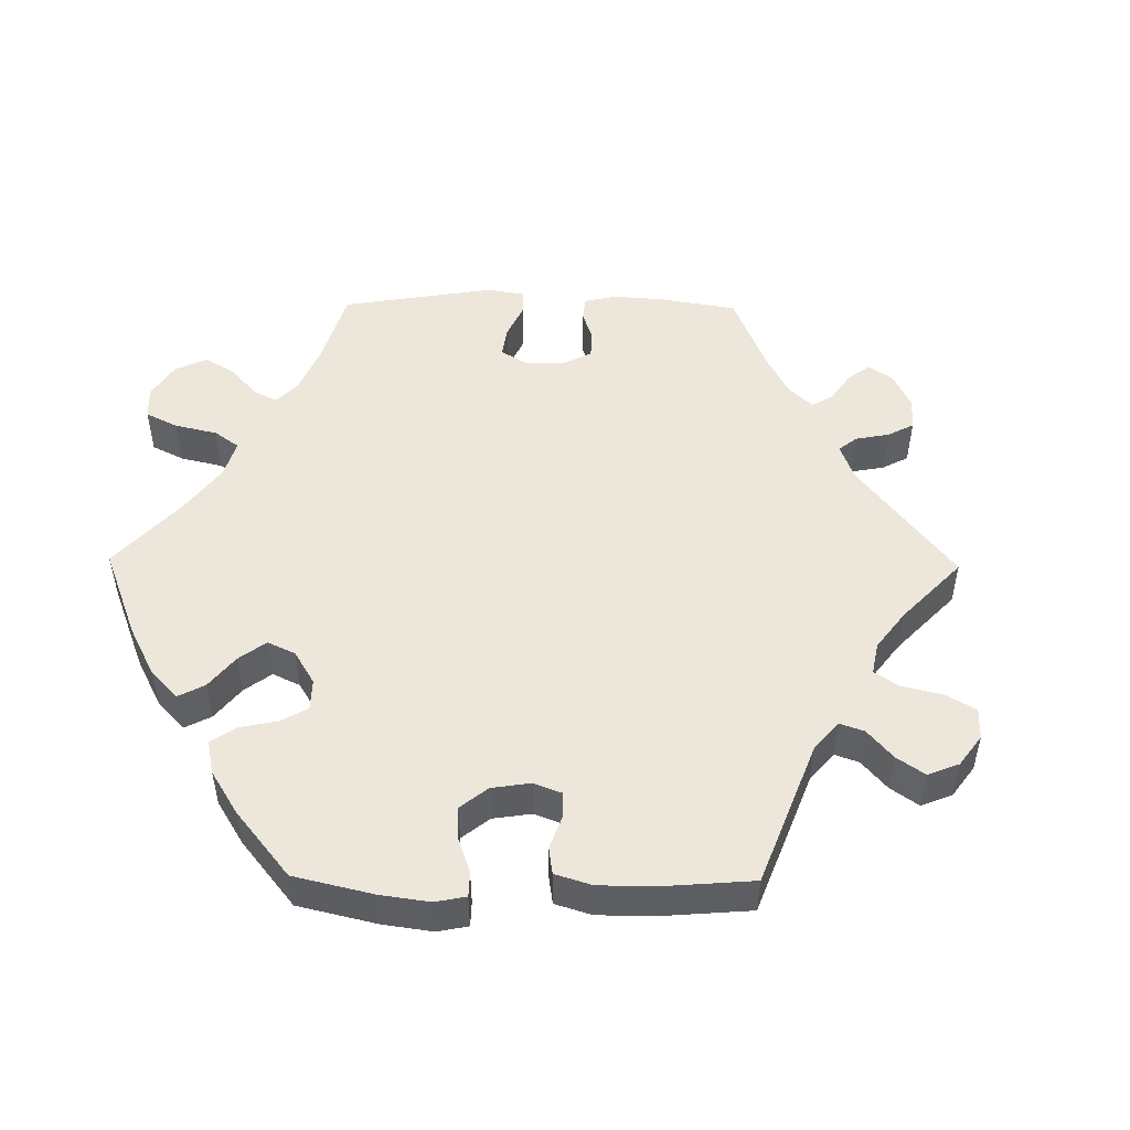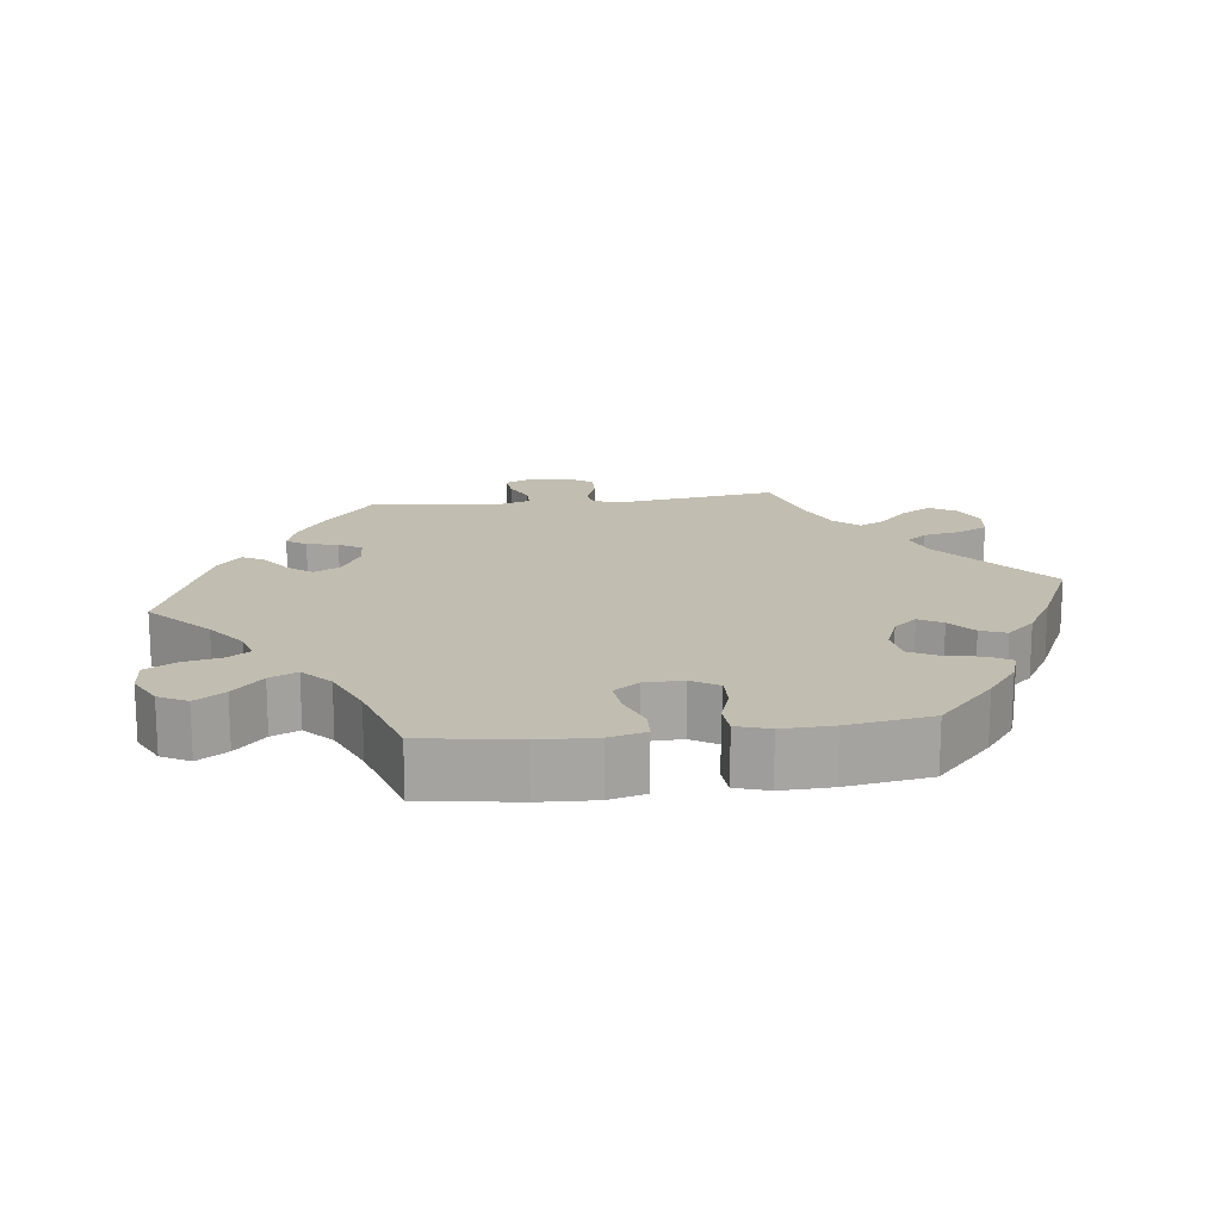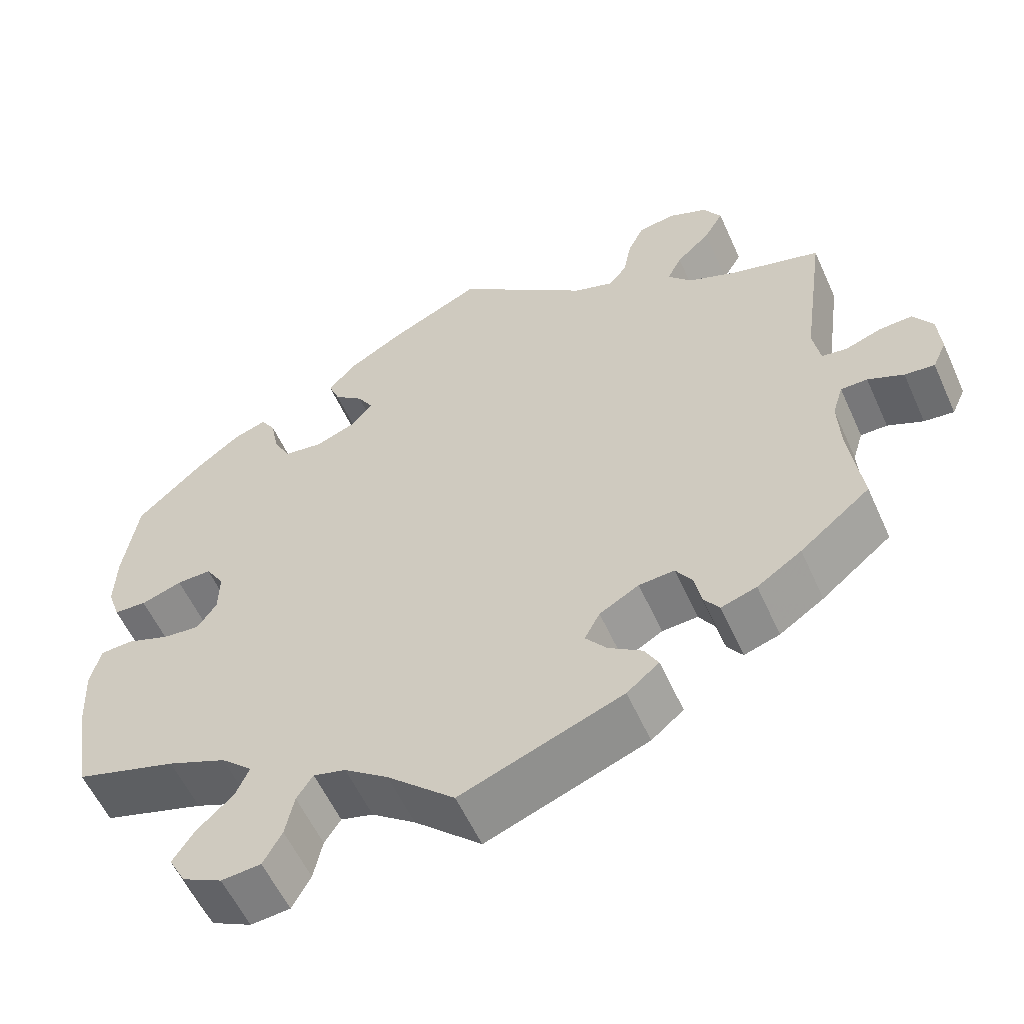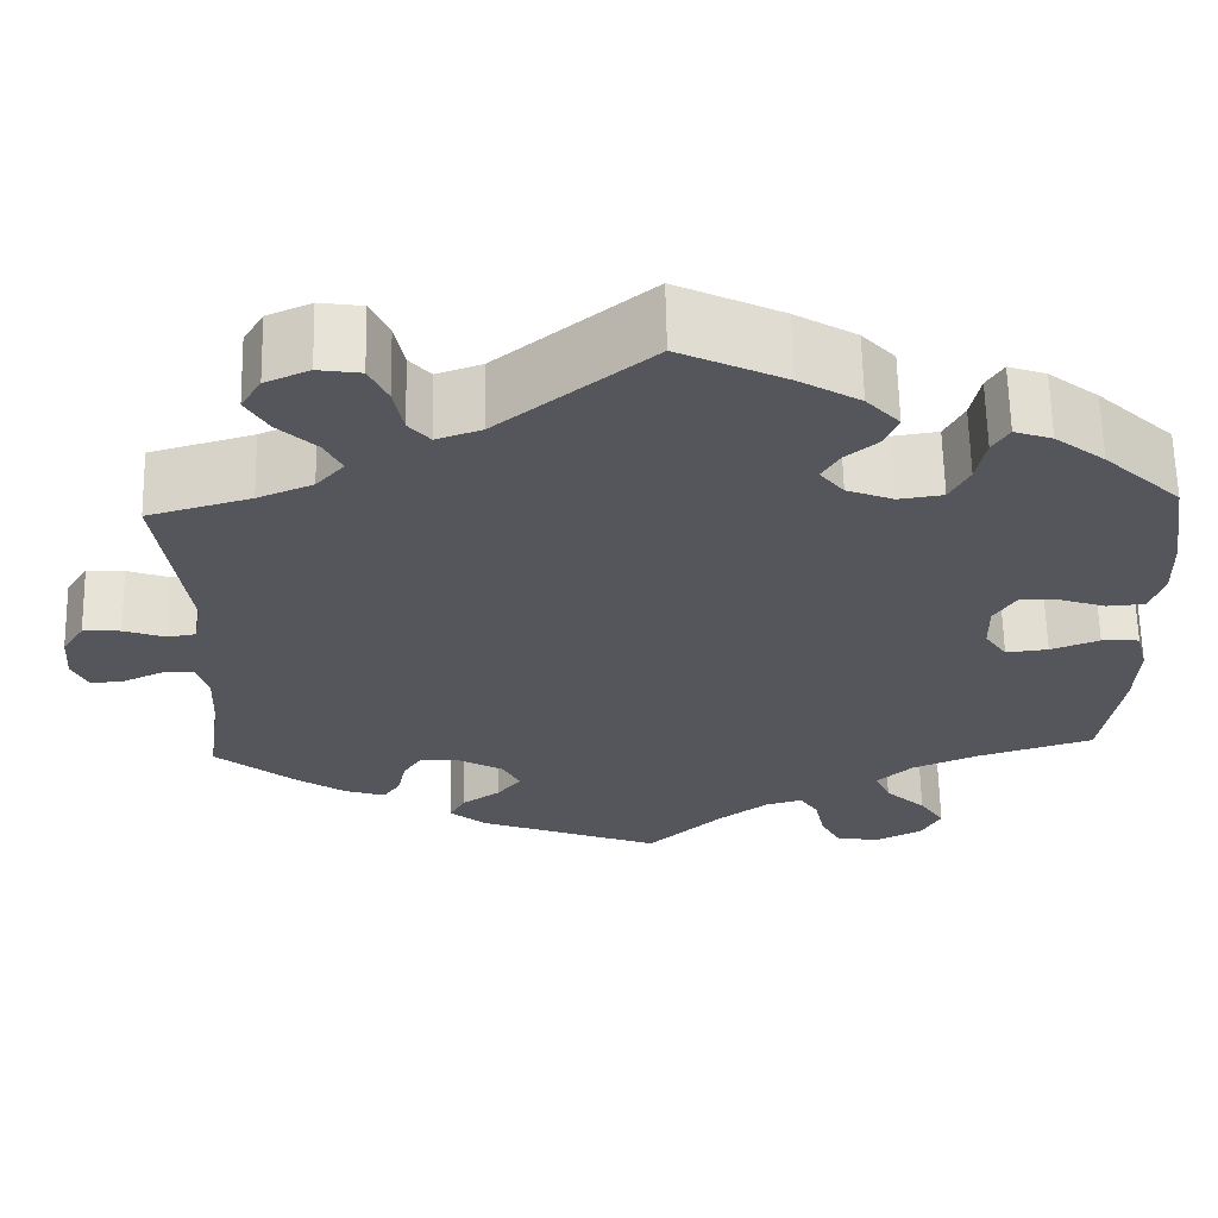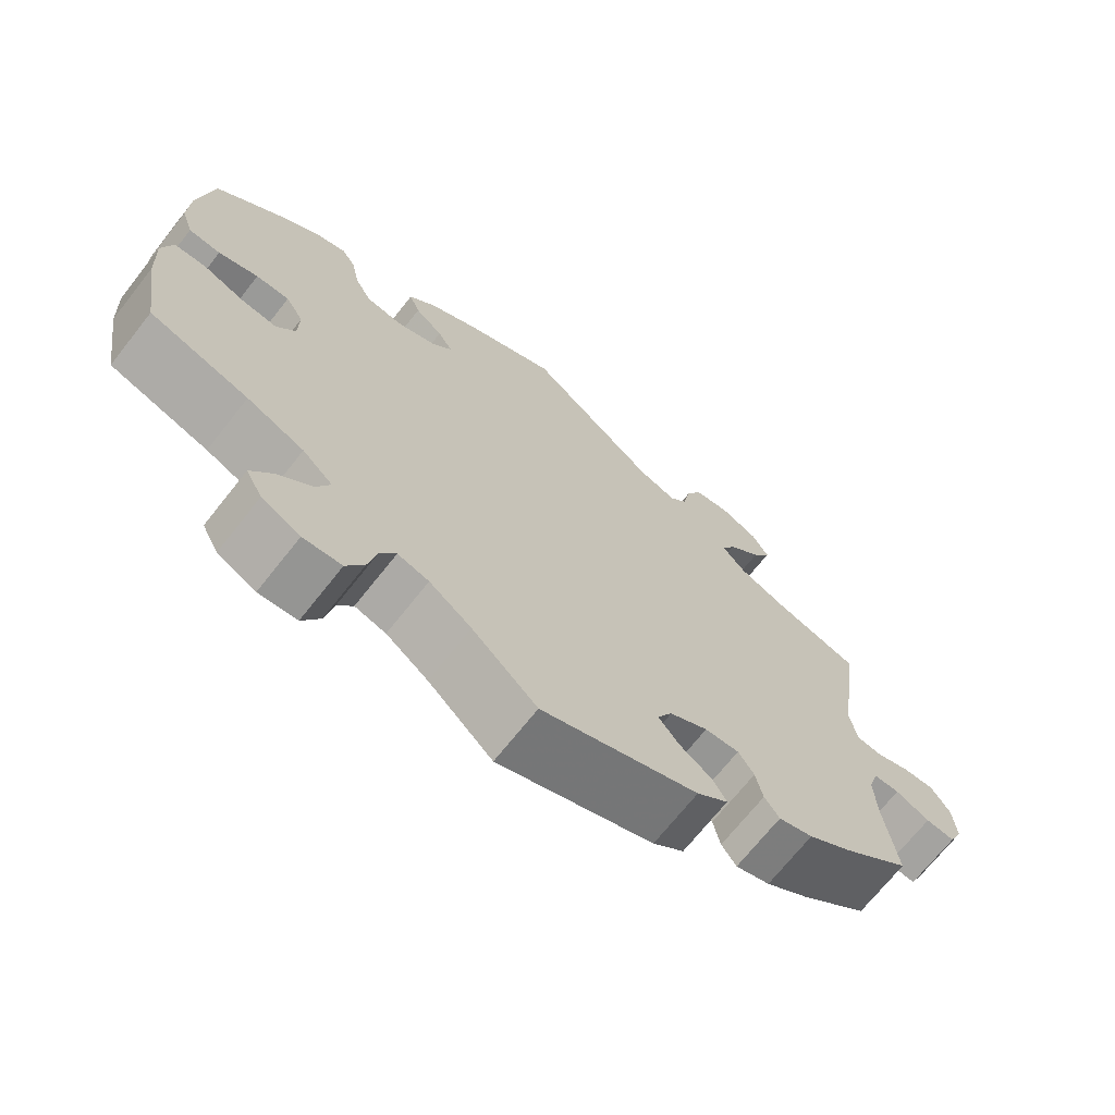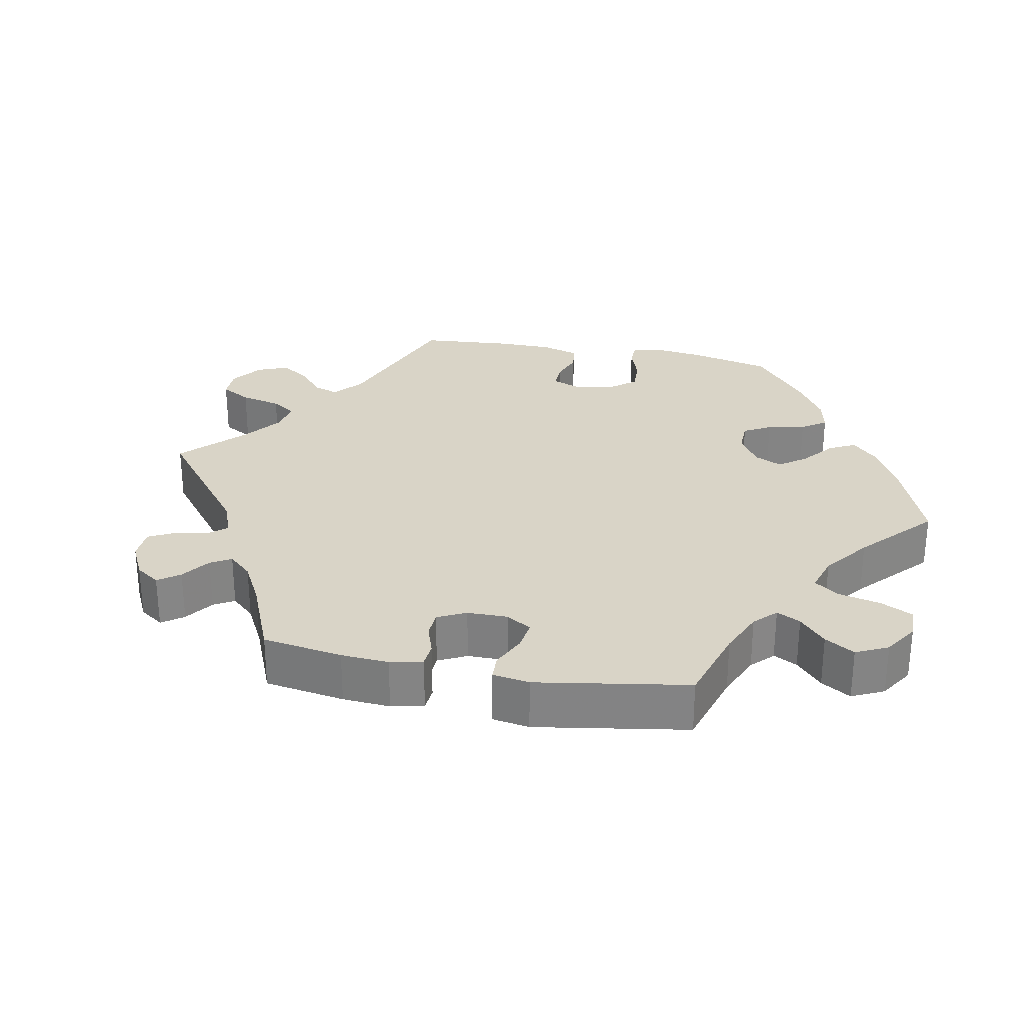
<metadata>
{"format":"obj","ext":"obj","renderer":"f3d","projection":"perspective","resolution":1024,"background":"white","views":[{"elev":50.4,"azim":-29.3,"up":"+Y"},{"elev":16.7,"azim":-97.2,"up":"+Y"},{"elev":-57.2,"azim":24.1,"up":"+Z"},{"elev":63.6,"azim":178.8,"up":"+Z"},{"elev":-69.9,"azim":-38.3,"up":"+Z"},{"elev":28.7,"azim":160.9,"up":"+Y"}]}
</metadata>
<code>
v 0.414 0.07 -0.359
v 0.359 0.07 -0.396
v 0.315 0.07 -0.41
v 0.296 0.07 -0.383
v 0.287 0.07 -0.34
v 0.267 0.07 -0.309
v 0.223 0.07 -0.312
v 0.174 0.07 -0.34
v 0.155 0.07 -0.376
v 0.181 0.07 -0.409
v 0.223 0.07 -0.438
v 0.24 0.07 -0.469
v 0.2 0.07 -0.502
v 0 0.07 -0.578
v -0.083 0.07 -0.501
v -0.137 0.07 -0.461
v -0.177 0.07 -0.45
v -0.197 0.07 -0.481
v -0.208 0.07 -0.533
v -0.231 0.07 -0.575
v -0.28 0.07 -0.579
v -0.329 0.07 -0.554
v -0.35 0.07 -0.515
v -0.323 0.07 -0.474
v -0.279 0.07 -0.433
v -0.262 0.07 -0.395
v -0.301 0.07 -0.359
v -0.374 0.07 -0.328
v -0.5 0.07 -0.289
v -0.521 0.07 -0.158
v -0.525 0.07 -0.08
v -0.512 0.07 -0.029
v -0.471 0.07 -0.027
v -0.418 0.07 -0.047
v -0.372 0.07 -0.052
v -0.348 0.07 -0.017
v -0.347 0.07 0.036
v -0.37 0.07 0.073
v -0.413 0.07 0.072
v -0.464 0.07 0.055
v -0.505 0.07 0.058
v -0.52 0.07 0.103
v -0.518 0.07 0.173
v -0.5 0.07 0.289
v -0.417 0.07 0.367
v -0.363 0.07 0.409
v -0.322 0.07 0.423
v -0.304 0.07 0.394
v -0.294 0.07 0.343
v -0.273 0.07 0.303
v -0.225 0.07 0.296
v -0.174 0.07 0.316
v -0.148 0.07 0.348
v -0.167 0.07 0.38
v -0.203 0.07 0.41
v -0.217 0.07 0.445
v -0.181 0.07 0.484
v -0.115 0.07 0.523
v 0 0.07 0.578
v 0.165 0.07 0.445
v 0.214 0.07 0.428
v 0.237 0.07 0.455
v 0.247 0.07 0.507
v 0.267 0.07 0.549
v 0.313 0.07 0.556
v 0.361 0.07 0.535
v 0.383 0.07 0.498
v 0.359 0.07 0.457
v 0.317 0.07 0.417
v 0.299 0.07 0.381
v 0.329 0.07 0.347
v 0.389 0.07 0.322
v 0.501 0.07 0.29
v 0.472 0.07 0.081
v 0.481 0.07 0.029
v 0.512 0.07 0.024
v 0.557 0.07 0.04
v 0.598 0.07 0.042
v 0.622 0.07 0.005
v 0.626 0.07 -0.049
v 0.609 0.07 -0.086
v 0.572 0.07 -0.082
v 0.528 0.07 -0.062
v 0.495 0.07 -0.062
v 0.482 0.07 -0.104
v 0.485 0.07 -0.172
v 0.501 0.07 -0.288
v 0.414 0 -0.359
v 0.359 0 -0.396
v 0.315 0 -0.41
v 0.296 0 -0.383
v 0.287 0 -0.34
v 0.267 0 -0.309
v 0.223 0 -0.312
v 0.174 0 -0.34
v 0.155 0 -0.376
v 0.181 0 -0.409
v 0.223 0 -0.438
v 0.24 0 -0.469
v 0.2 0 -0.502
v 0 0 -0.578
v -0.083 0 -0.501
v -0.137 0 -0.461
v -0.177 0 -0.45
v -0.197 0 -0.481
v -0.208 0 -0.533
v -0.231 0 -0.575
v -0.28 0 -0.579
v -0.329 0 -0.554
v -0.35 0 -0.515
v -0.323 0 -0.474
v -0.279 0 -0.433
v -0.262 0 -0.395
v -0.301 0 -0.359
v -0.374 0 -0.328
v -0.5 0 -0.289
v -0.521 0 -0.158
v -0.525 0 -0.08
v -0.512 0 -0.029
v -0.471 0 -0.027
v -0.418 0 -0.047
v -0.372 0 -0.052
v -0.348 0 -0.017
v -0.347 0 0.036
v -0.37 0 0.073
v -0.413 0 0.072
v -0.464 0 0.055
v -0.505 0 0.058
v -0.52 0 0.103
v -0.518 0 0.173
v -0.5 0 0.289
v -0.417 0 0.367
v -0.363 0 0.409
v -0.322 0 0.423
v -0.304 0 0.394
v -0.294 0 0.343
v -0.273 0 0.303
v -0.225 0 0.296
v -0.174 0 0.316
v -0.148 0 0.348
v -0.167 0 0.38
v -0.203 0 0.41
v -0.217 0 0.445
v -0.181 0 0.484
v -0.115 0 0.523
v 0 0 0.578
v 0.165 0 0.445
v 0.214 0 0.428
v 0.237 0 0.455
v 0.247 0 0.507
v 0.267 0 0.549
v 0.313 0 0.556
v 0.361 0 0.535
v 0.383 0 0.498
v 0.359 0 0.457
v 0.317 0 0.417
v 0.299 0 0.381
v 0.329 0 0.347
v 0.389 0 0.322
v 0.501 0 0.29
v 0.472 0 0.081
v 0.481 0 0.029
v 0.512 0 0.024
v 0.557 0 0.04
v 0.598 0 0.042
v 0.622 0 0.005
v 0.626 0 -0.049
v 0.609 0 -0.086
v 0.572 0 -0.082
v 0.528 0 -0.062
v 0.495 0 -0.062
v 0.482 0 -0.104
v 0.485 0 -0.172
v 0.501 0 -0.288
f 86 87 1 2
f 85 86 2 3
f 84 85 3 4
f 80 81 82 83
f 80 83 84
f 79 80 84
f 76 77 78 79
f 75 76 79 84
f 74 75 84 4
f 72 73 74 4
f 66 67 68 69
f 66 69 70
f 65 66 70
f 62 63 64 65
f 62 65 70
f 61 62 70
f 60 61 70 71
f 58 59 60
f 57 58 60 71
f 54 55 56 57
f 53 54 57 71
f 46 47 48 49
f 46 49 50
f 45 46 50
f 44 45 50
f 43 44 50 51
f 39 40 41 42
f 38 39 42 43
f 31 32 33 34
f 31 34 35
f 28 29 30 31
f 27 28 31 35
f 26 27 35 36
f 22 23 24 25
f 22 25 26
f 21 22 26
f 18 19 20 21
f 17 18 21 26
f 16 17 26 36
f 12 13 14 15
f 10 11 12 15
f 9 10 15 16
f 8 9 16 36
f 71 72 4 5
f 52 53 71
f 38 43 51 52
f 37 38 52 71
f 7 8 36 37
f 6 7 37 71
f 5 6 71
f 89 88 174 173
f 90 89 173 172
f 91 90 172 171
f 170 169 168 167
f 171 170 167
f 171 167 166
f 166 165 164 163
f 171 166 163 162
f 91 171 162 161
f 91 161 160 159
f 156 155 154 153
f 157 156 153
f 157 153 152
f 152 151 150 149
f 157 152 149
f 157 149 148
f 158 157 148 147
f 147 146 145
f 158 147 145 144
f 144 143 142 141
f 158 144 141 140
f 136 135 134 133
f 137 136 133
f 137 133 132
f 137 132 131
f 138 137 131 130
f 129 128 127 126
f 130 129 126 125
f 121 120 119 118
f 122 121 118
f 118 117 116 115
f 122 118 115 114
f 123 122 114 113
f 112 111 110 109
f 113 112 109
f 113 109 108
f 108 107 106 105
f 113 108 105 104
f 123 113 104 103
f 102 101 100 99
f 102 99 98 97
f 103 102 97 96
f 123 103 96 95
f 92 91 159 158
f 158 140 139
f 139 138 130 125
f 158 139 125 124
f 124 123 95 94
f 158 124 94 93
f 158 93 92
f 1 88 89 2
f 2 89 90 3
f 3 90 91 4
f 4 91 92 5
f 5 92 93 6
f 6 93 94 7
f 7 94 95 8
f 8 95 96 9
f 9 96 97 10
f 10 97 98 11
f 11 98 99 12
f 12 99 100 13
f 13 100 101 14
f 14 101 102 15
f 15 102 103 16
f 16 103 104 17
f 17 104 105 18
f 18 105 106 19
f 19 106 107 20
f 20 107 108 21
f 21 108 109 22
f 22 109 110 23
f 23 110 111 24
f 24 111 112 25
f 25 112 113 26
f 26 113 114 27
f 27 114 115 28
f 28 115 116 29
f 29 116 117 30
f 30 117 118 31
f 31 118 119 32
f 32 119 120 33
f 33 120 121 34
f 34 121 122 35
f 35 122 123 36
f 36 123 124 37
f 37 124 125 38
f 38 125 126 39
f 39 126 127 40
f 40 127 128 41
f 41 128 129 42
f 42 129 130 43
f 43 130 131 44
f 44 131 132 45
f 45 132 133 46
f 46 133 134 47
f 47 134 135 48
f 48 135 136 49
f 49 136 137 50
f 50 137 138 51
f 51 138 139 52
f 52 139 140 53
f 53 140 141 54
f 54 141 142 55
f 55 142 143 56
f 56 143 144 57
f 57 144 145 58
f 58 145 146 59
f 59 146 147 60
f 60 147 148 61
f 61 148 149 62
f 62 149 150 63
f 63 150 151 64
f 64 151 152 65
f 65 152 153 66
f 66 153 154 67
f 67 154 155 68
f 68 155 156 69
f 69 156 157 70
f 70 157 158 71
f 71 158 159 72
f 72 159 160 73
f 73 160 161 74
f 74 161 162 75
f 75 162 163 76
f 76 163 164 77
f 77 164 165 78
f 78 165 166 79
f 79 166 167 80
f 80 167 168 81
f 81 168 169 82
f 82 169 170 83
f 83 170 171 84
f 84 171 172 85
f 85 172 173 86
f 86 173 174 87
f 87 174 88 1

</code>
